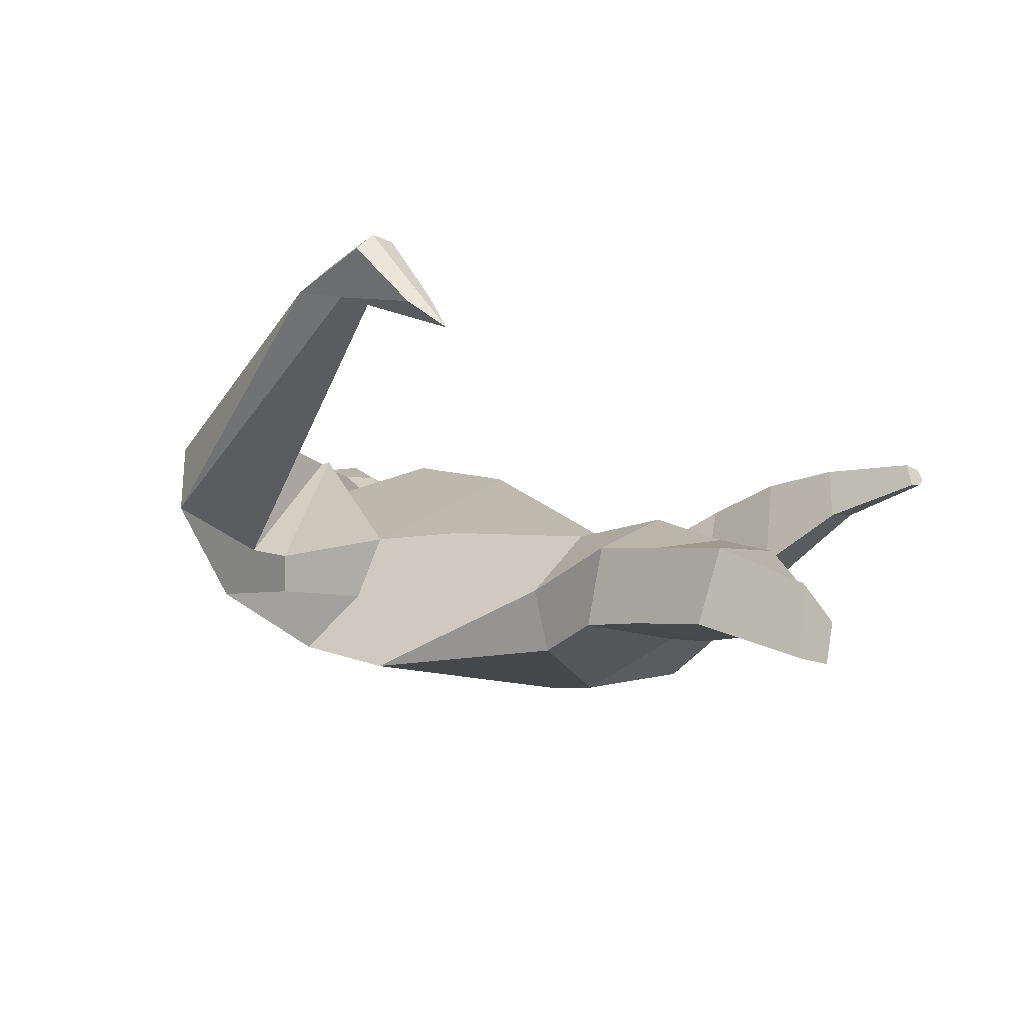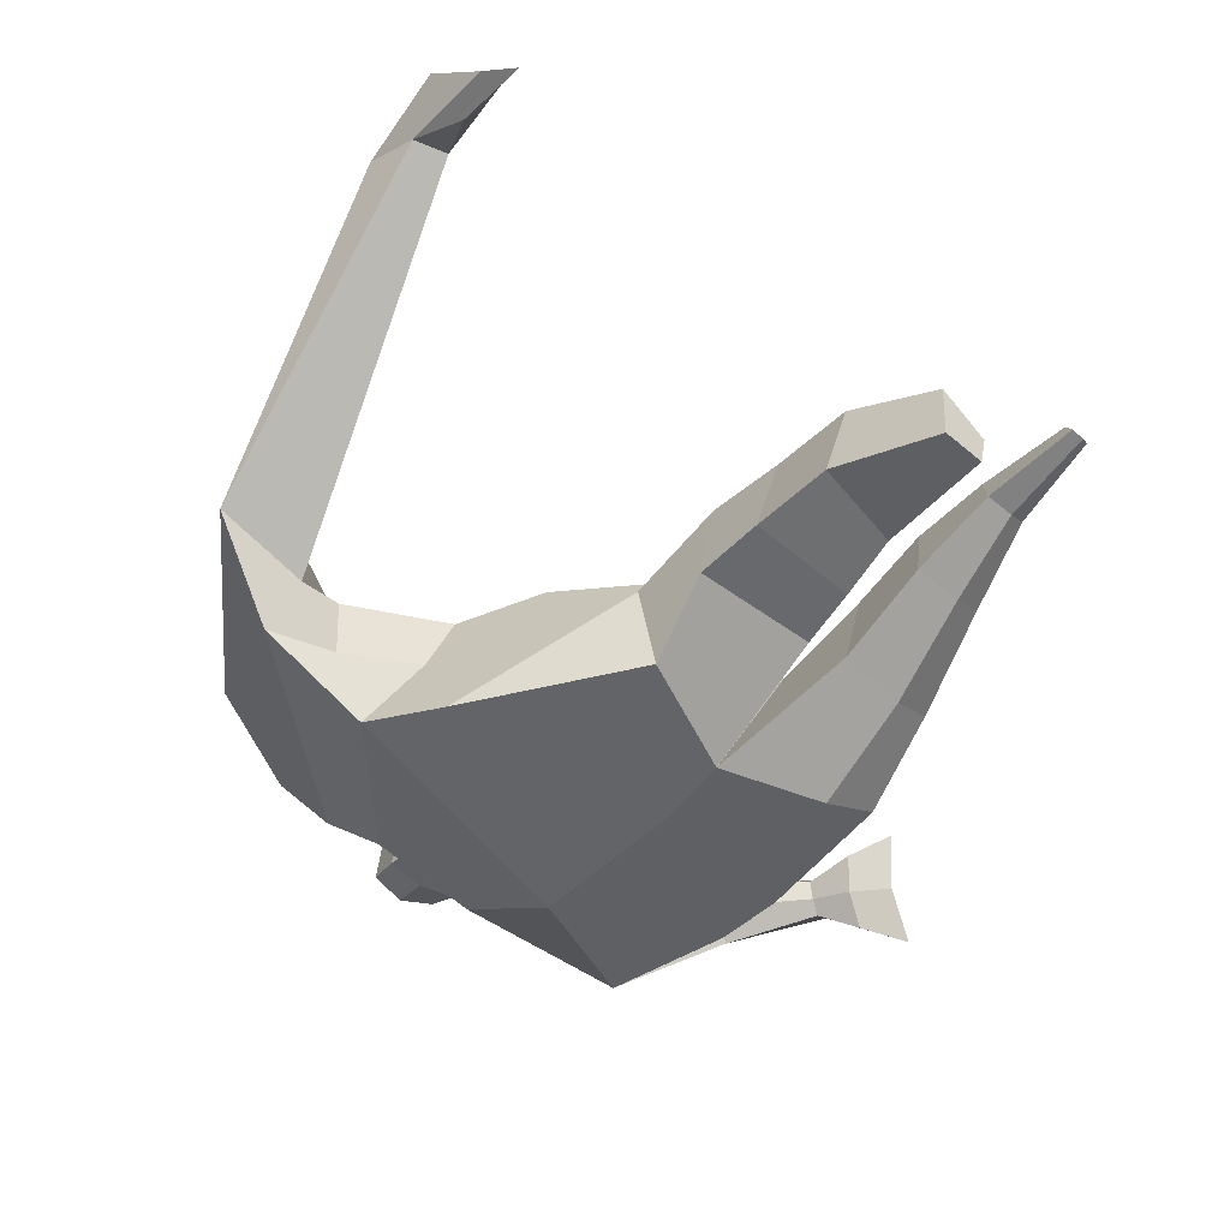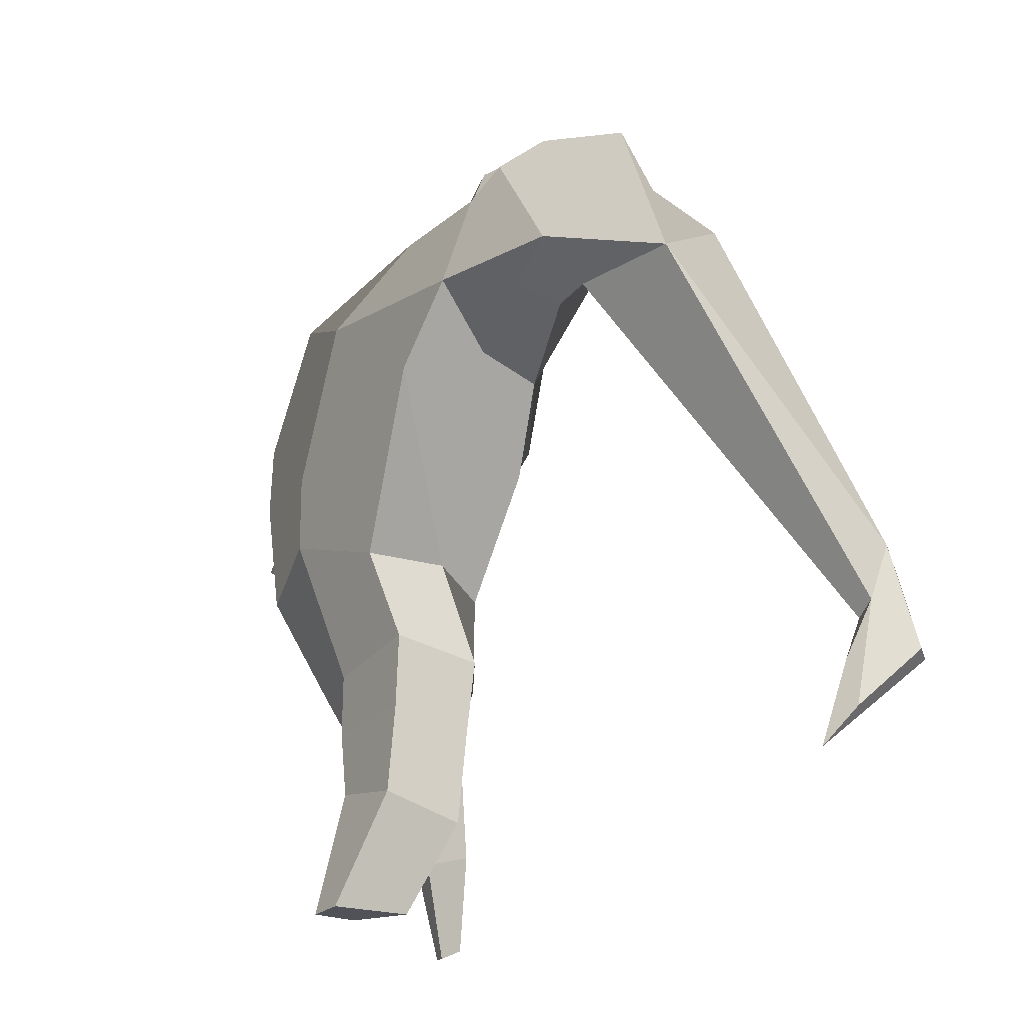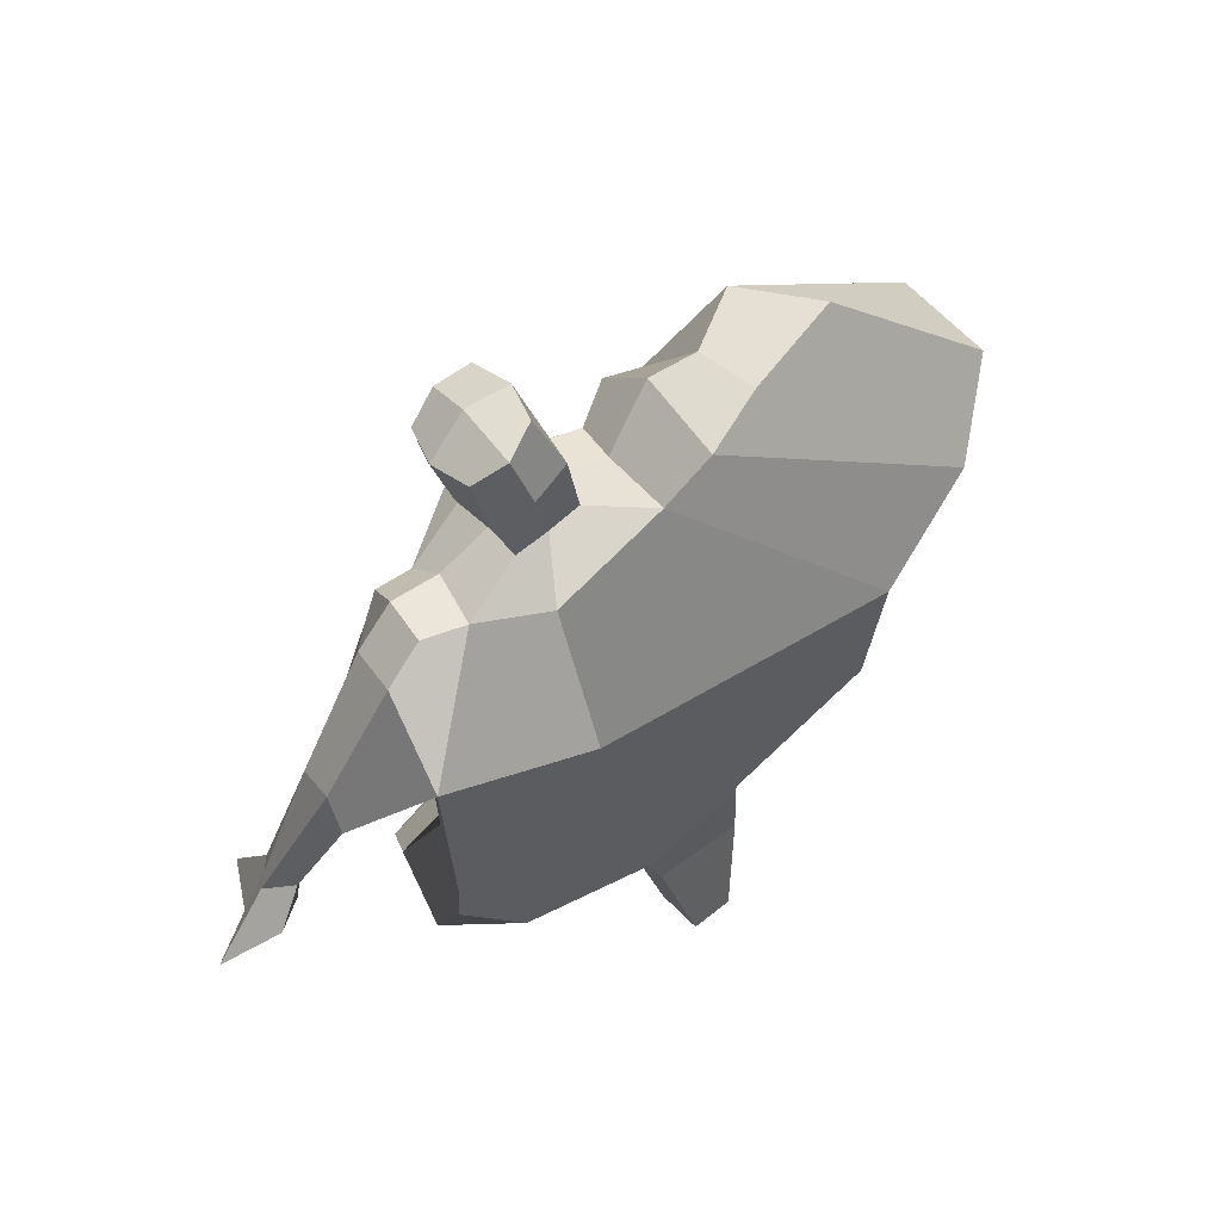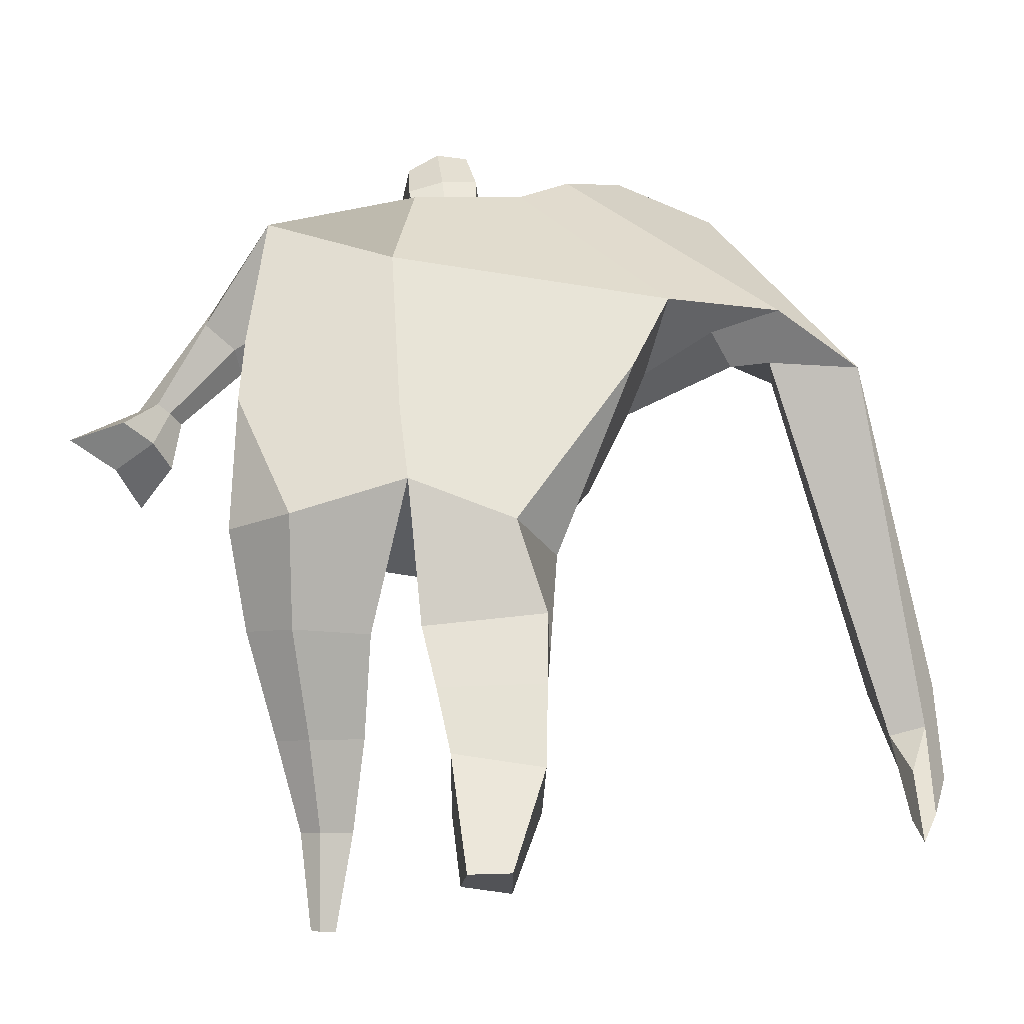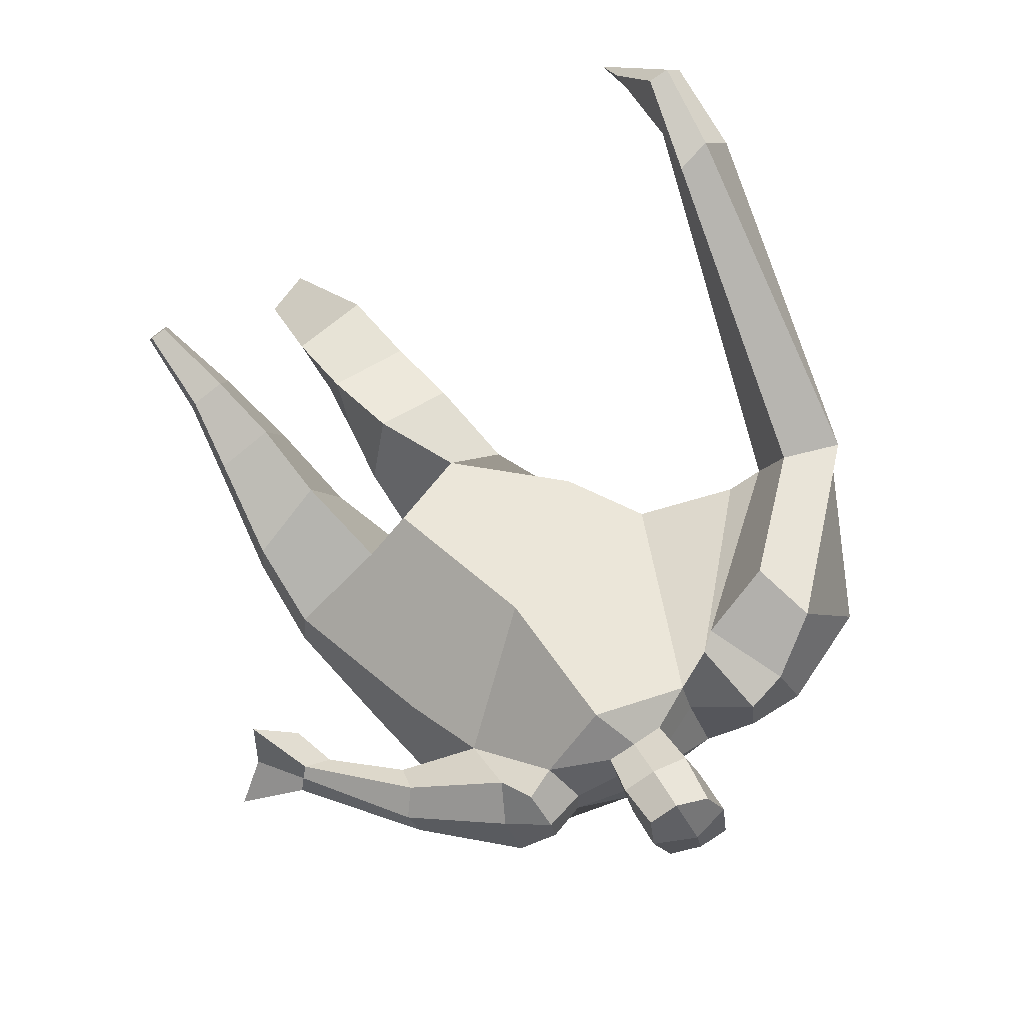
<metadata>
{"format":"obj","ext":"obj","renderer":"f3d","projection":"perspective","resolution":1024,"background":"white","views":[{"elev":-7.9,"azim":-44.4,"up":"+Z"},{"elev":-53.6,"azim":-41.9,"up":"+Z"},{"elev":-19.8,"azim":-115.8,"up":"+Y"},{"elev":70.4,"azim":147.4,"up":"+Y"},{"elev":-22.2,"azim":-175.6,"up":"+Y"},{"elev":73.9,"azim":140.7,"up":"+Z"}]}
</metadata>
<code>
o monstruo_grande
v 0.3443 2.021 0.2259
v 0.5215 1.199 0.09952
v -0.733 1.721 0.2154
v -0.2942 1.092 0.2078
v 0.4671 2.319 -0.122
v 0.5194 1.613 -0.2397
v -0.8839 1.952 -0.1857
v -0.7668 1.68 -0.2658
v -0.3563 2.371 0.5034
v 0.2026 2.288 0.4396
v -0.4825 2.332 0.6084
v -1.249 1.985 -0.009163
v -0.3716 2.543 0.1482
v 0.1804 2.435 0.184
v -1.085 1.849 0.1337
v -0.5354 2.609 0.1815
v -0.8283 2.233 0.6407
v -1.523 1.898 0.2741
v -1.234 1.937 0.4639
v -1.034 2.548 0.3934
v -0.7161 2.641 0.2622
v -0.5573 2.284 0.5865
v -1.217 1.866 0.146
v -1.789 0.6257 0.9407
v -1.661 0.6044 0.9792
v -1.656 0.4334 0.7734
v -1.734 0.4464 0.7498
v 0.3636 2.21 0.4114
v 0.4374 2.414 0.1521
v 0.3165 2.322 0.4293
v 0.3118 2.461 0.2057
v 0.5986 1.911 0.1922
v 0.6938 2.014 0.009561
v 0.6204 1.989 0.241
v 0.6841 2.112 0.08673
v 0.7832 1.694 0.1184
v 0.8481 1.732 0.03164
v 0.873 1.665 0.1665
v 0.9342 1.712 0.08026
v 0.8142 1.543 0.1436
v 0.9449 1.638 -0.03324
v 0.9395 1.45 0.2643
v 1.13 1.591 -0.007632
v -0.1947 2.43 0.5169
v 0.01545 2.405 0.4944
v -0.2031 2.533 0.2712
v -0.000198 2.509 0.2522
v -0.1376 2.744 0.6604
v 0.06702 2.679 0.618
v -0.1544 2.858 0.4072
v 0.04913 2.793 0.3643
v -0.5013 1.128 -0.005979
v -0.3869 1.177 -0.215
v -0.0519 1.278 -0.3332
v -0.7971 1.77 9.3e-05
v 0.5504 1.199 -0.1377
v 0.3331 1.196 -0.2676
v -0.02 1.529 -0.3215
v -0.01505 1.144 0.1898
v 0.3871 2.11 0.108
v -0.3554 2.432 0.3785
v -0.5189 2.582 0.4528
v -1.023 1.922 0.0127
v 0.1696 2.417 0.3444
v -0.865 2.46 0.6053
v -1.409 2.036 0.516
v -0.6711 2.562 0.4534
v -1.735 0.6131 0.9911
v -1.682 0.3272 0.6564
v 0.439 2.324 0.3087
v 0.3154 2.436 0.3411
v 0.6007 1.943 0.06602
v 0.6945 2.063 0.192
v 0.8141 1.716 0.07498
v 0.9035 1.688 0.123
v 0.8583 1.592 0.04145
v 0.9967 1.525 0.104
v -0.1989 2.481 0.3929
v 0.006273 2.458 0.3727
v -0.1772 2.802 0.5366
v 0.08961 2.735 0.4887
v -1.541 0.9308 0.9235
v -1.603 0.7581 0.8567
v -1.762 0.9379 0.8578
v -1.724 0.7781 0.8204
v -1.667 0.6031 0.7607
v -1.671 0.9139 0.9436
v -0.07328 1.755 0.5192
v 0.03123 2.142 -0.1888
v -0.009246 2.515 0.07204
v -0.02979 2.263 0.6273
v -0.1032 2.52 0.2599
v -0.08603 2.418 0.505
v -0.05547 2.842 0.3475
v -0.03284 2.695 0.6771
v -0.03956 2.819 0.5352
v 0.03837 2.66 0.2837
v 0.05642 2.531 0.5736
v -0.1791 2.581 0.6112
v -0.1993 2.708 0.3197
v -0.2052 2.646 0.4671
v 0.06298 2.595 0.4272
v -0.0823 2.693 0.2813
v -0.05922 2.546 0.6121
v 0.4005 1.713 -0.02183
v -0.5966 1.443 0.2264
v 0.5044 1.832 -0.2364
v 0.1713 1.183 0.1975
v -0.2134 0.005769 -0.1729
v -0.3598 0.009753 -0.05297
v -0.3815 0.01189 -0.3029
v -0.2461 0.007469 -0.3154
v 0.3171 0.01756 0.4016
v 0.2385 -0.01224 0.3376
v 0.3237 0.00203 0.3657
v 0.2904 -0.008724 0.3442
v 0.259 0.02283 0.4151
v 0.08808 0.8461 -0.08759
v 0.1269 0.5586 0.1023
v 0.178 0.2927 0.2547
v 0.228 0.3408 0.4228
v 0.2079 0.5972 0.3959
v 0.2079 0.8658 0.3215
v 0.3474 0.331 0.3882
v 0.4091 0.5842 0.3348
v 0.4909 0.917 0.2326
v 0.3451 0.8782 -0.0642
v 0.3084 0.5639 0.1185
v 0.2862 0.2957 0.2644
v 0.3576 0.3096 0.3091
v 0.4284 0.5869 0.192
v 0.514 0.9122 0.04296
v -0.182 0.8117 0.2545
v -0.1585 0.5368 0.1568
v -0.1576 0.303 0.09756
v -0.4429 0.2985 0.0835
v -0.4491 0.5714 0.1073
v -0.4685 0.825 0.1276
v -0.4746 0.3708 -0.1744
v -0.4784 0.6475 -0.1531
v -0.4796 0.882 -0.1453
v -0.08378 0.8388 -0.1749
v -0.1353 0.6284 -0.1977
v -0.1821 0.4148 -0.1985
f 89 7 13 90
f 8 7 89 58 54 53
f 6 56 57
f 3 106 4 59 88
f 6 107 5 60 1 105 2 56
f 61 13 16 62
f 5 14 31 29
f 88 1 10 91
f 67 21 20 65
f 13 7 12 16
f 3 9 11 15
f 55 3 15 63
f 66 19 17 65
f 23 22 17 19
f 83 82 25 26
f 15 11 22 23
f 62 16 21 67
f 69 26 25 68
f 87 84 24 68
f 86 83 26 69
f 84 85 27 24
f 70 29 31 71
f 70 28 34 73
f 10 1 28 30
f 64 10 30 71
f 34 32 36 38
f 60 5 33 72
f 5 29 35 33
f 28 1 32 34
f 37 39 43 41
f 73 34 38 75
f 33 35 39 37
f 72 33 37 74
f 76 41 43 77
f 74 37 41 76
f 38 36 40 42
f 75 38 42 77
f 102 97 51 81
f 91 10 45 93
f 90 13 46 92
f 61 9 44 78
f 64 14 47 79
f 96 94 50 80
f 101 99 48 80
f 104 98 49 95
f 103 100 50 94
f 8 53 52
f 8 52 4 106 3 55 7
f 54 58 89 5 107 6 57
f 100 101 80 50
f 95 96 80 48
f 10 64 79 45
f 13 61 78 46
f 98 102 81 49
f 39 75 77 43
f 36 74 76 40
f 40 76 77 42
f 32 72 74 36
f 35 73 75 39
f 1 60 72 32
f 14 64 71 31
f 29 70 73 35
f 28 70 71 30
f 85 86 69 27
f 82 87 68 25
f 27 69 68 24
f 11 62 67 22
f 18 66 65 20
f 7 55 63 12
f 22 67 65 17
f 9 61 62 11
f 19 66 87 82
f 12 18 20 21 16
f 66 18 84 87
f 23 19 82 83
f 49 81 96 95
f 97 103 94 51
f 99 104 95 48
f 81 51 94 96
f 14 90 92 47
f 9 91 93 44
f 3 88 91 9
f 5 89 90 14
f 44 93 104 99
f 47 92 103 97
f 45 79 102 98
f 46 78 101 100
f 92 46 100 103
f 93 45 98 104
f 78 44 99 101
f 79 47 97 102
f 59 4 52 53 54 108
f 136 110 109 135
f 121 120 114 117
f 139 111 110 136
f 135 109 112 144
f 144 112 111 139
f 111 112 109 110
f 117 114 116 115 113
f 124 121 117 113
f 120 129 116 114
f 130 124 113 115
f 129 130 115 116
f 57 56 132 127
f 127 132 131 128
f 128 131 130 129
f 56 2 126 132
f 132 126 125 131
f 131 125 124 130
f 54 57 127 118
f 118 127 128 119
f 119 128 129 120
f 2 108 123 126
f 126 123 122 125
f 125 122 121 124
f 108 54 118 123
f 123 118 119 122
f 122 119 120 121
f 54 142 141 53
f 142 143 140 141
f 143 144 139 140
f 4 133 142 54
f 133 134 143 142
f 134 135 144 143
f 53 141 138 52
f 141 140 137 138
f 140 139 136 137
f 52 138 133 4
f 138 137 134 133
f 137 136 135 134
f 105 1 88 59 108 2
f 86 85 83
f 83 85 18 23
f 63 15 23 18 12
f 84 18 85
l 52 106

</code>
